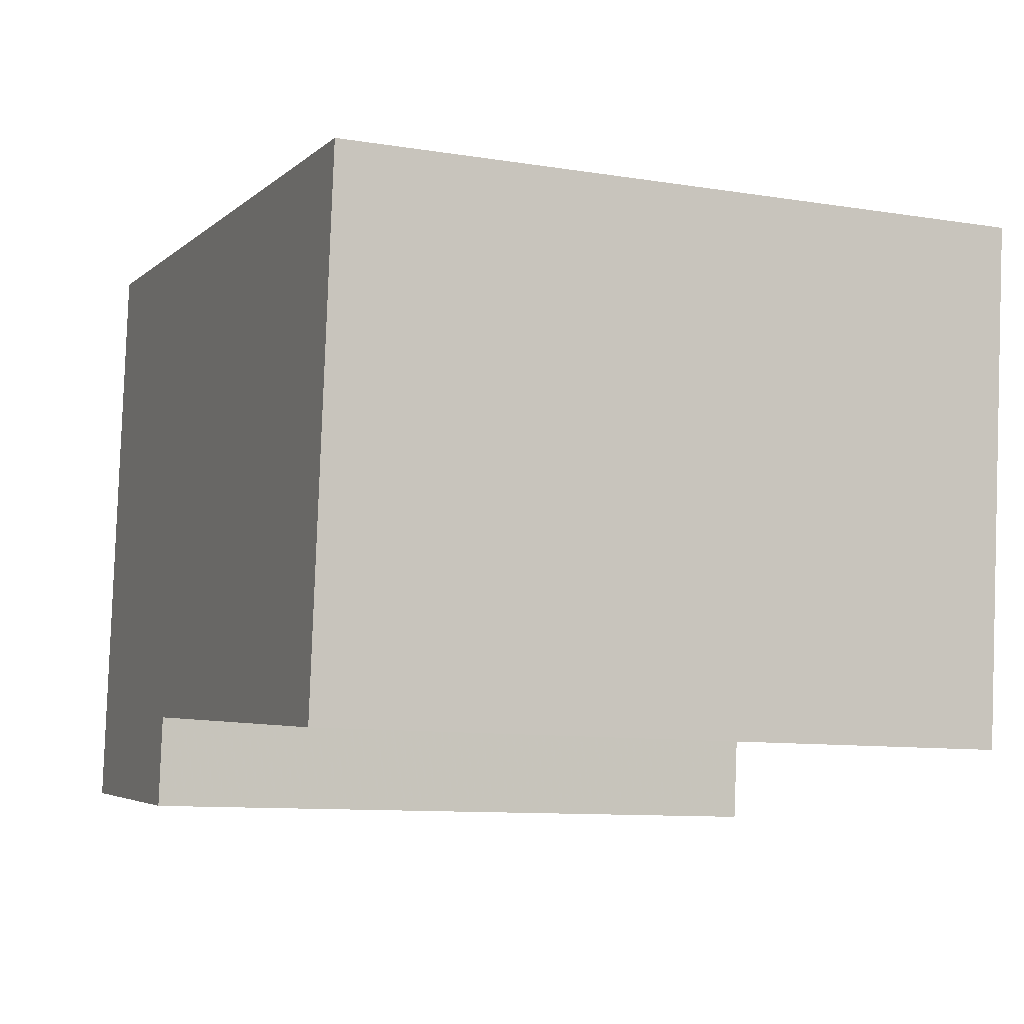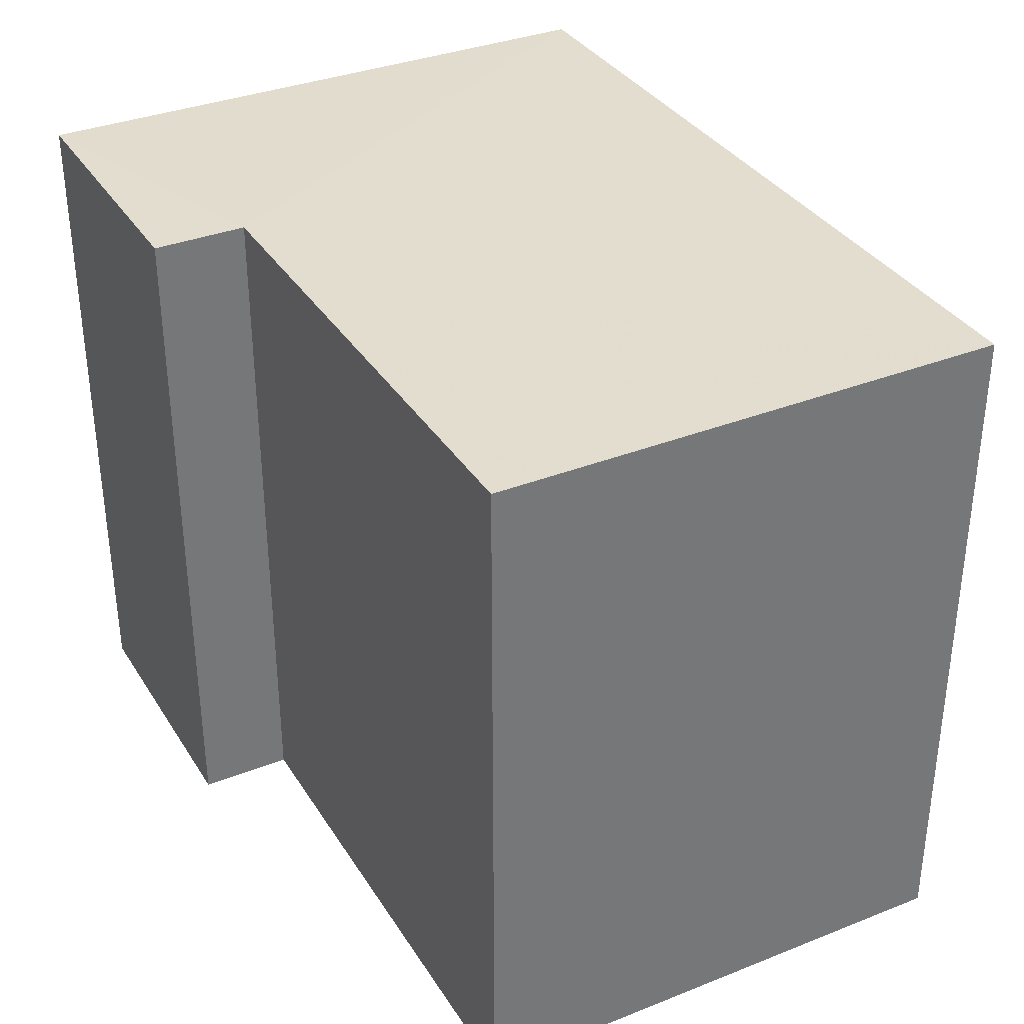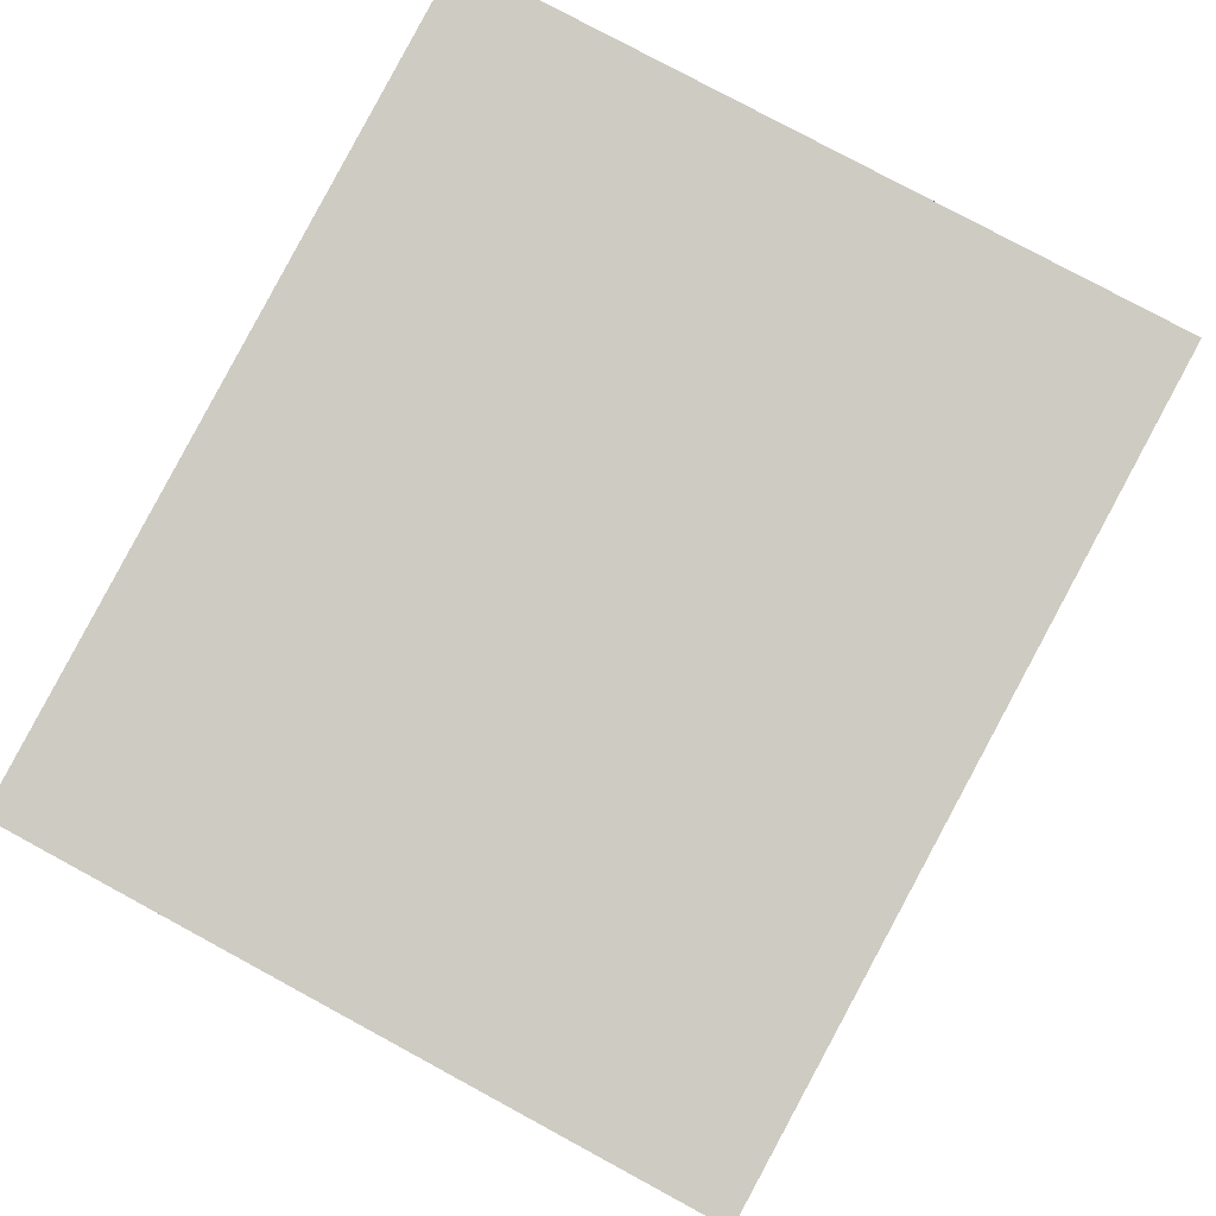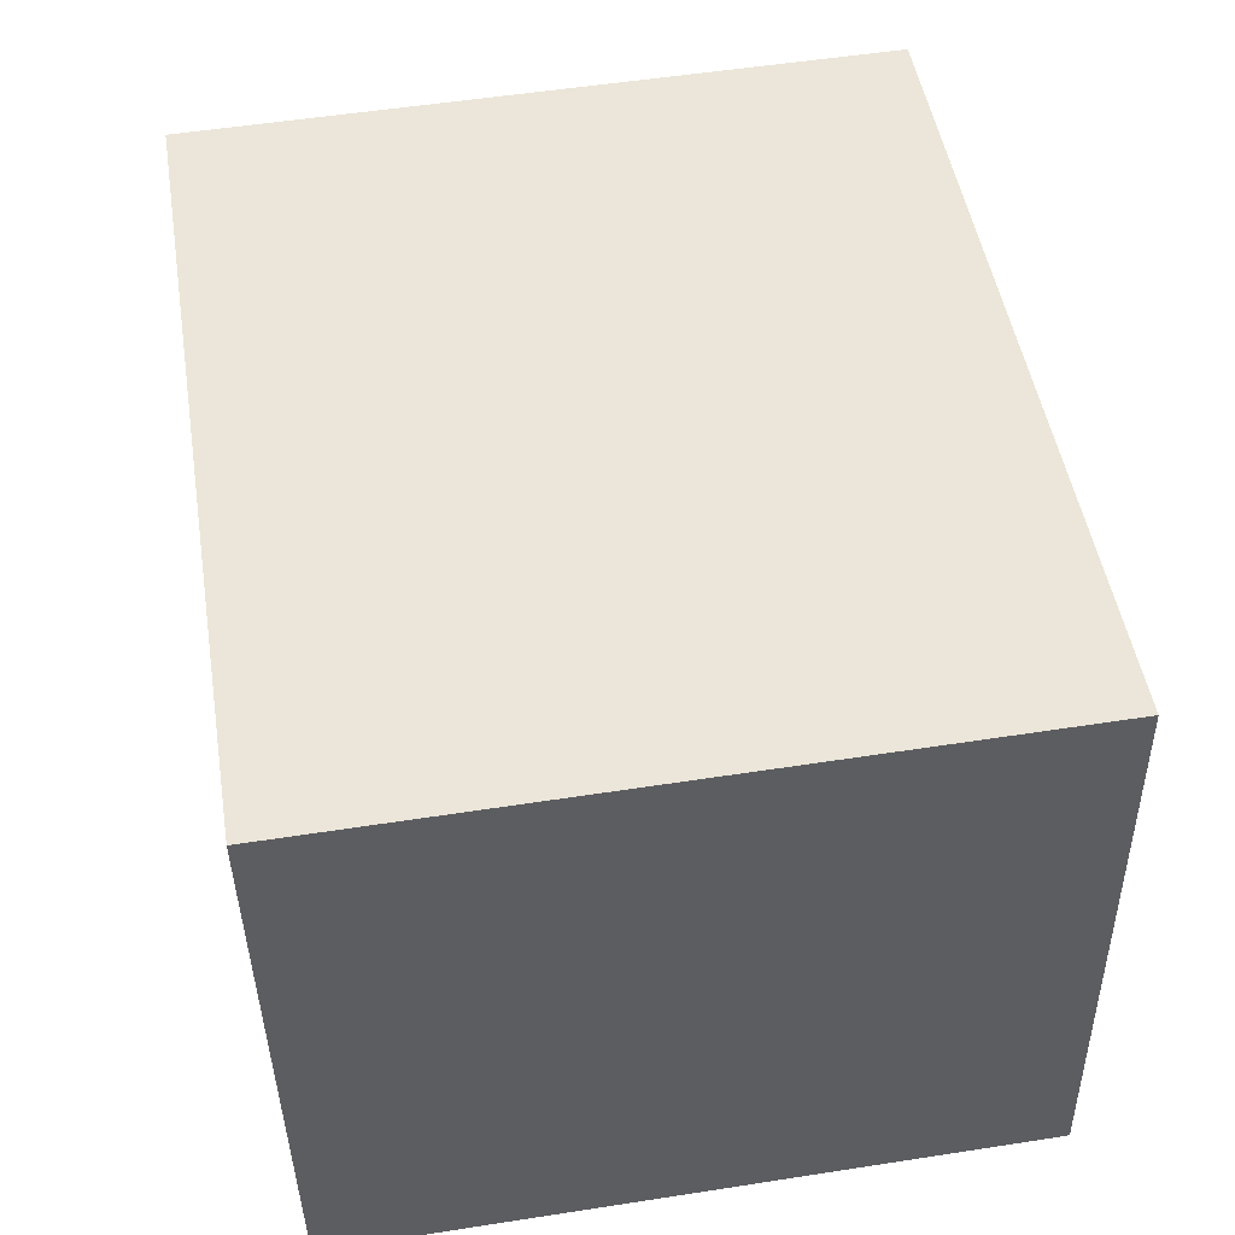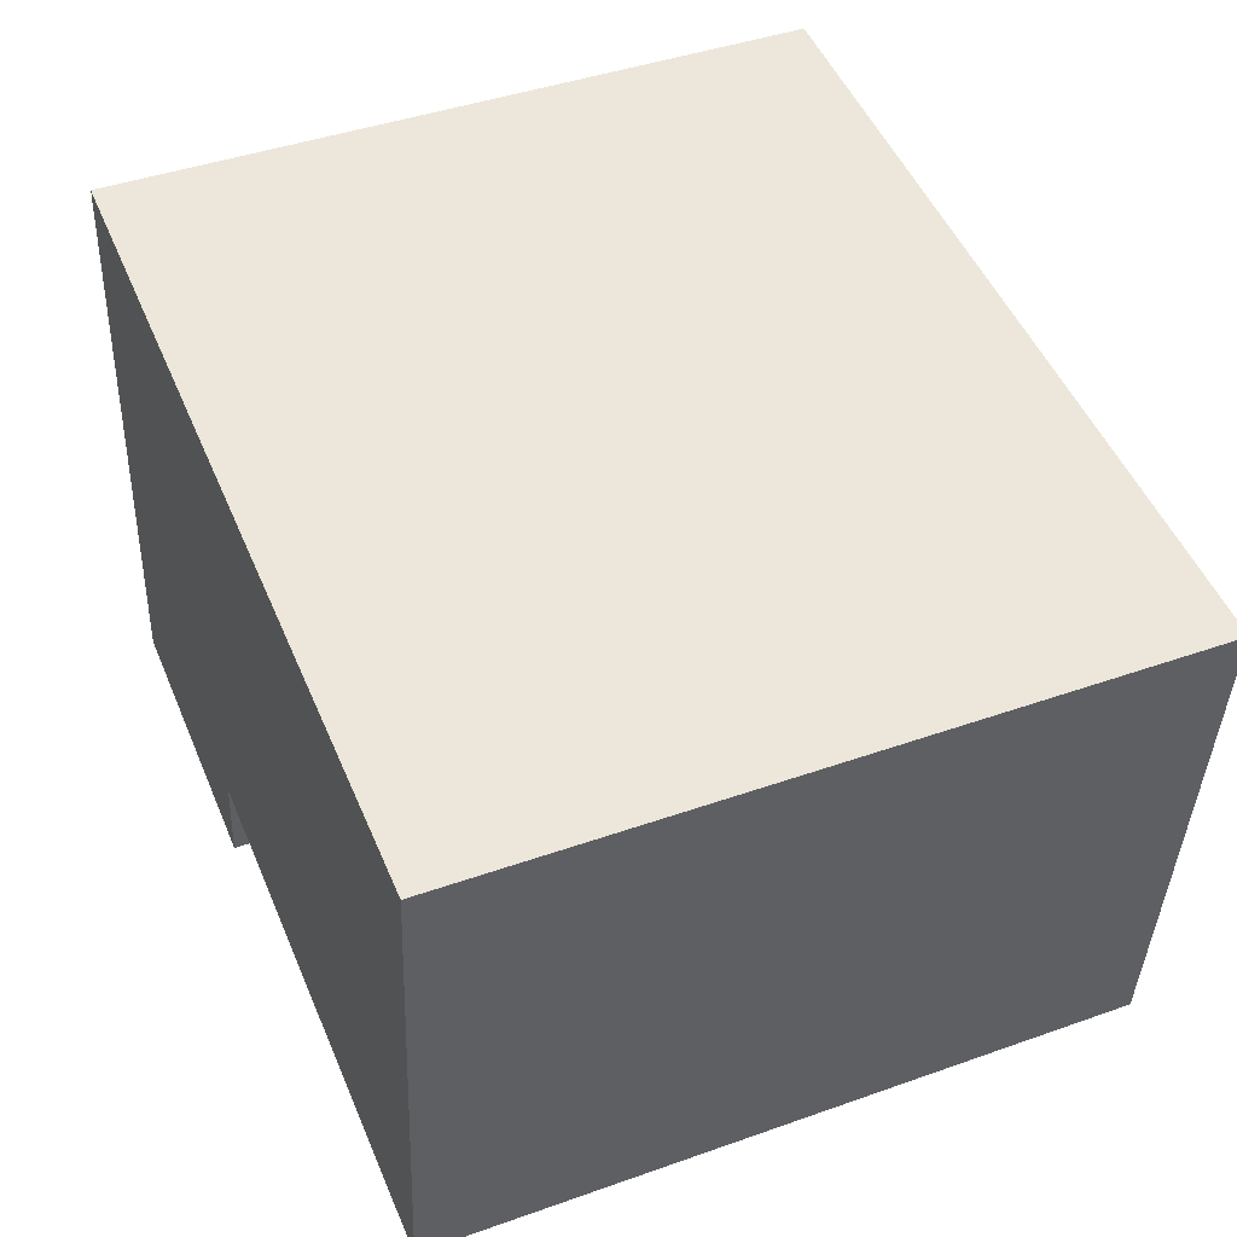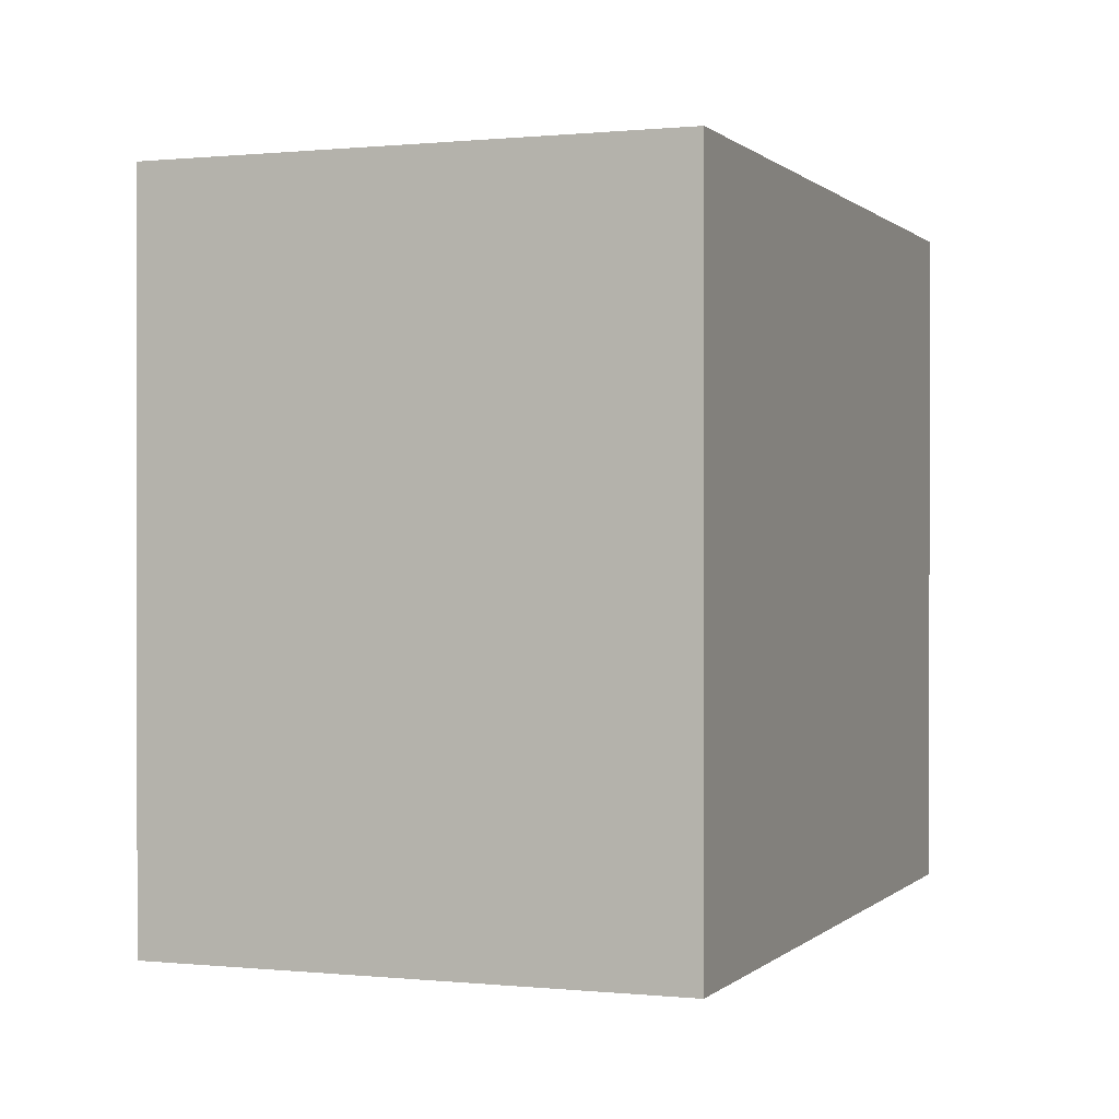
<metadata>
{"format":"obj","ext":"obj","renderer":"f3d","projection":"perspective","resolution":1024,"background":"white","views":[{"elev":-10.3,"azim":67.7,"up":"+Y"},{"elev":34.8,"azim":56.5,"up":"+Z"},{"elev":79.4,"azim":118.4,"up":"+Y"},{"elev":54.7,"azim":-99.3,"up":"+Y"},{"elev":43.6,"azim":67.4,"up":"+Y"},{"elev":0.3,"azim":105.3,"up":"+Z"}]}
</metadata>
<code>
v -8.902e+04 -9.871e+04 8.593
v -8.902e+04 -9.872e+04 8.593
v -8.902e+04 -9.871e+04 8.594
v -8.902e+04 -9.872e+04 8.593
v -8.902e+04 -9.872e+04 8.593
v -8.902e+04 -9.872e+04 8.593
v -8.902e+04 -9.872e+04 14.78
v -8.902e+04 -9.871e+04 14.78
v -8.902e+04 -9.872e+04 14.78
v -8.902e+04 -9.871e+04 14.78
v -8.902e+04 -9.872e+04 14.78
v -8.902e+04 -9.872e+04 14.78
f 1 2 3
f 3 2 4
f 1 5 2
f 4 2 6
f 7 8 9
f 8 10 9
f 9 11 12
f 9 10 11
f 11 3 4
f 11 10 3
f 12 4 6
f 12 11 4
f 7 2 5
f 7 9 2
f 10 1 3
f 10 8 1
f 12 6 2
f 9 12 2
f 7 5 1
f 8 7 1

</code>
